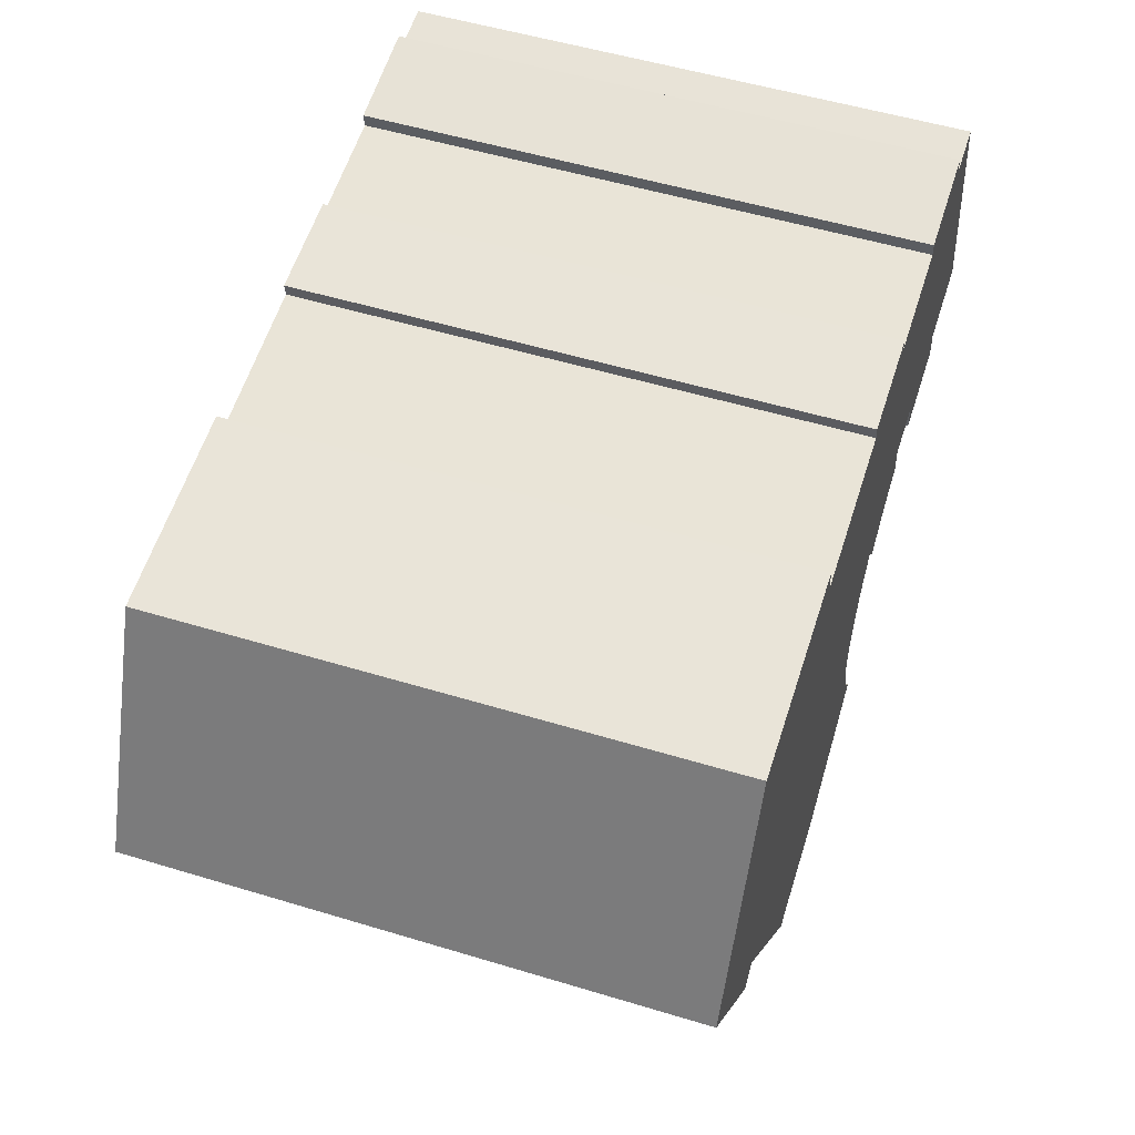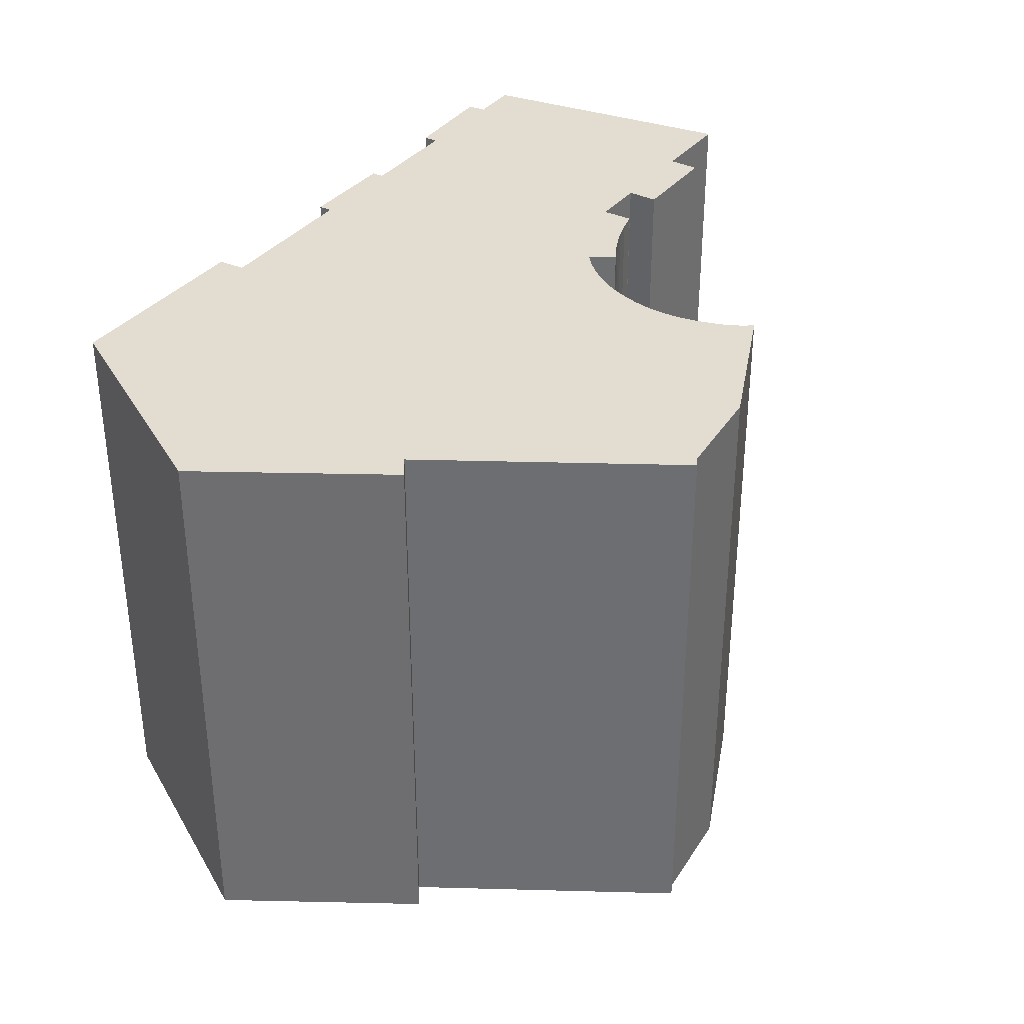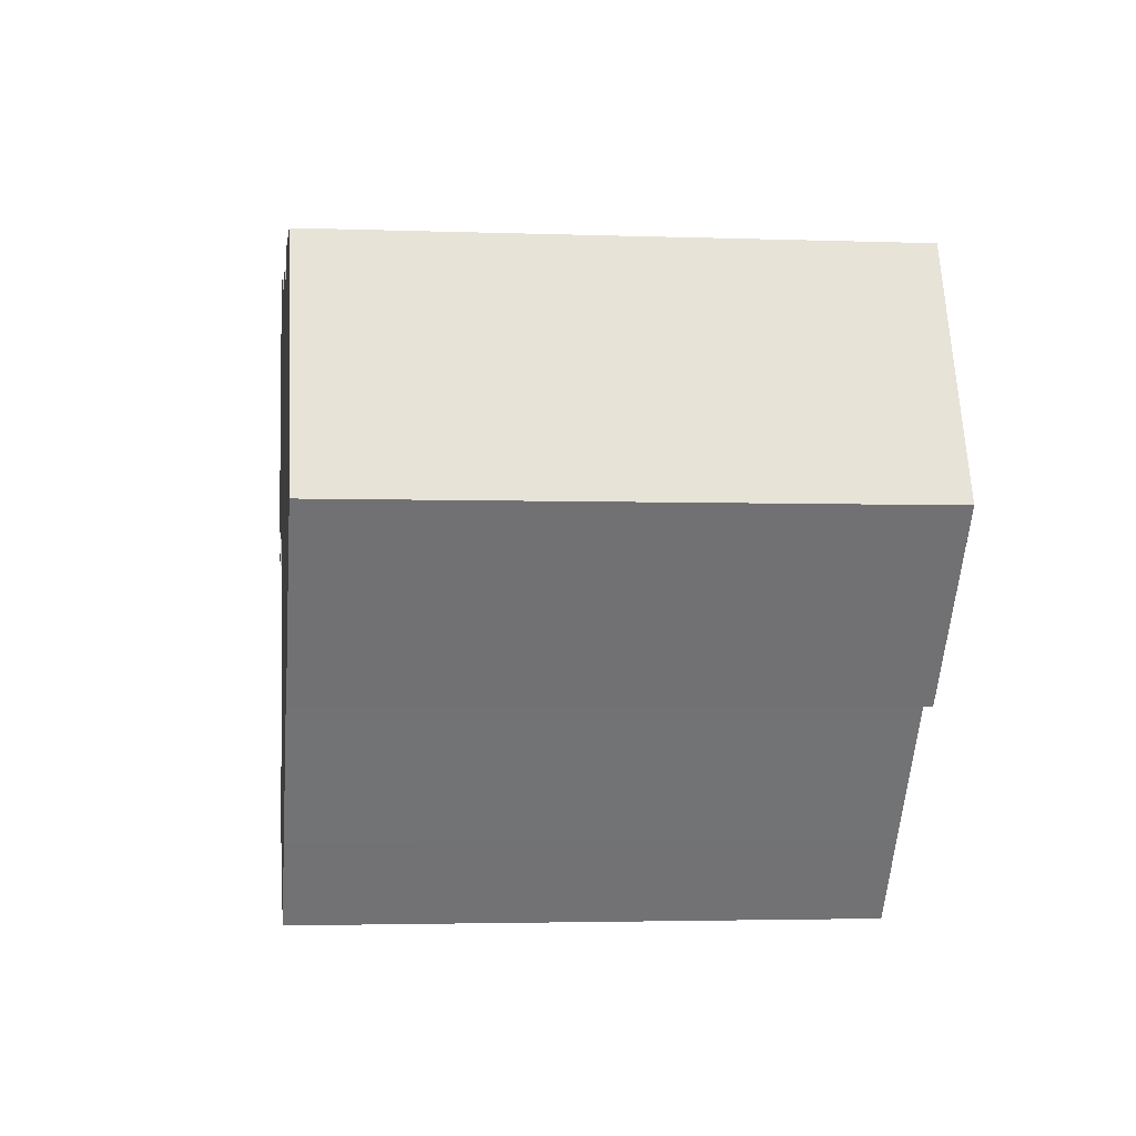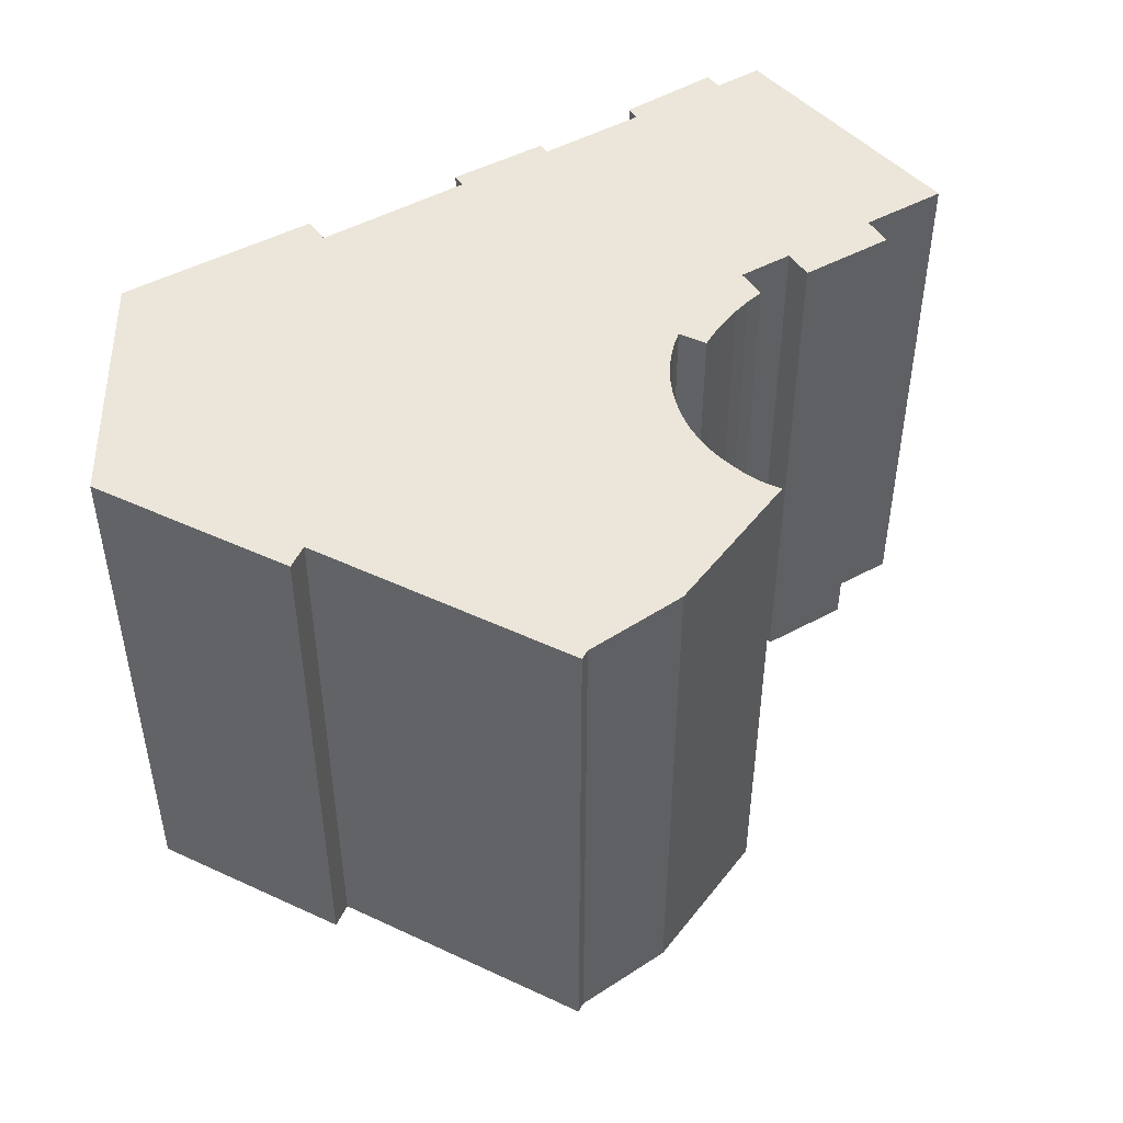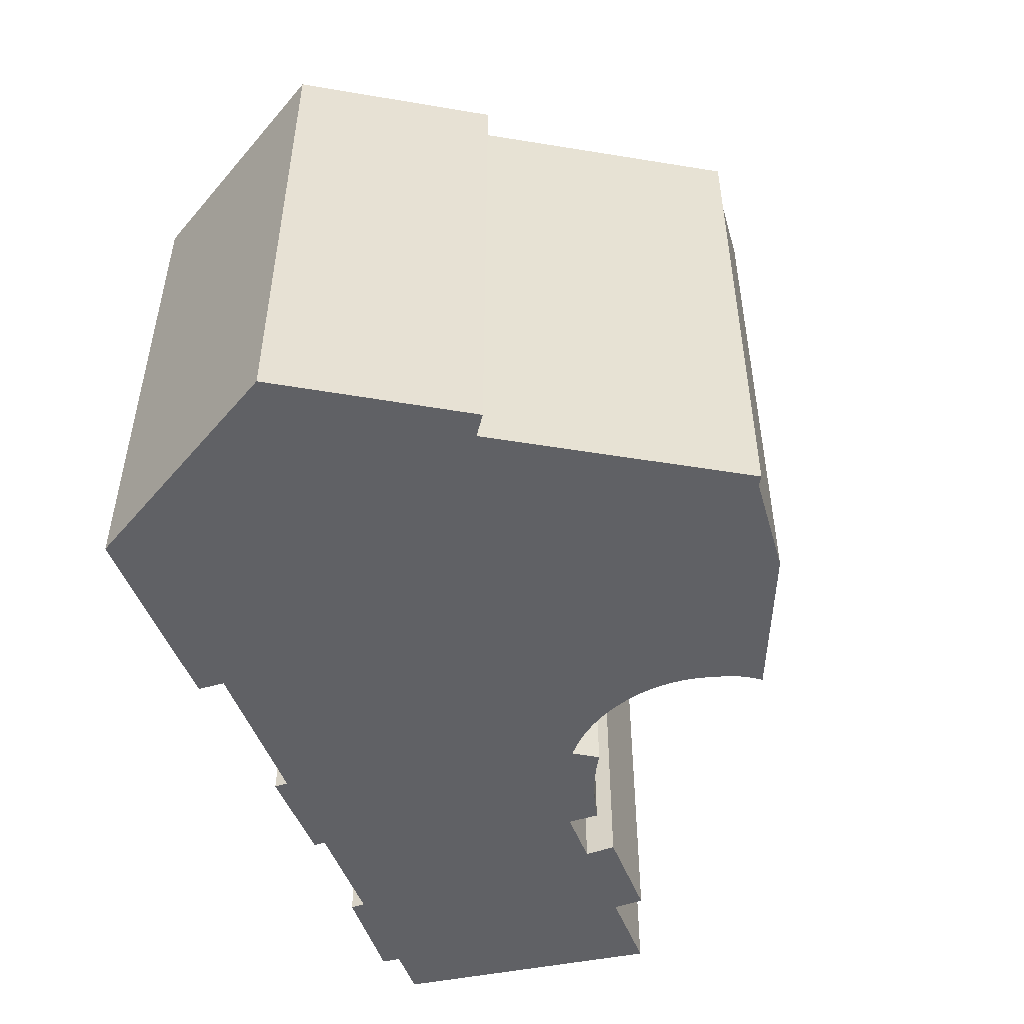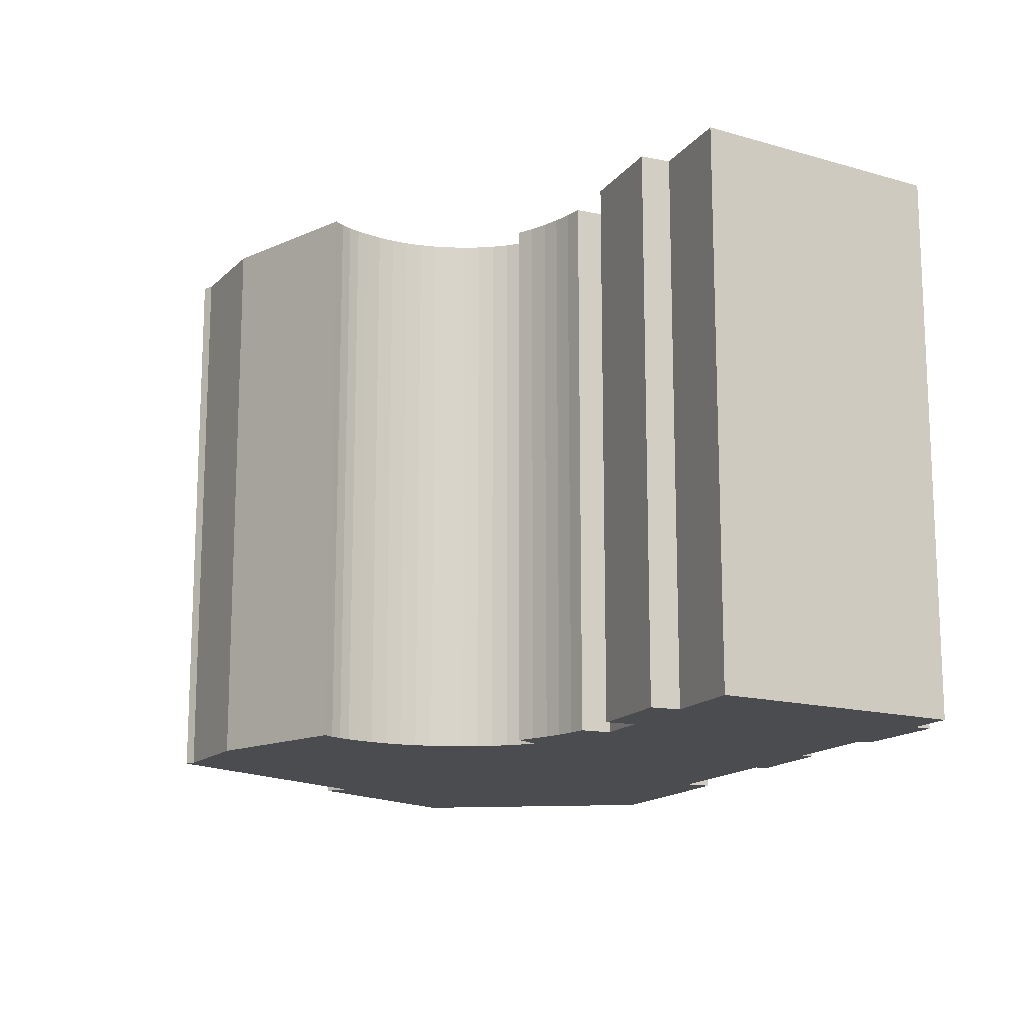
<metadata>
{"format":"obj","ext":"obj","renderer":"f3d","projection":"perspective","resolution":1024,"background":"white","views":[{"elev":53.1,"azim":108.0,"up":"+Z"},{"elev":35.4,"azim":129.4,"up":"+Y"},{"elev":-2.9,"azim":82.8,"up":"+Z"},{"elev":48.0,"azim":155.1,"up":"+Y"},{"elev":-50.4,"azim":117.2,"up":"+Y"},{"elev":-14.7,"azim":-107.0,"up":"+Y"}]}
</metadata>
<code>
v  4.795 -6.485e-16 10.59
v  4.641 -6.053e-16 9.885
v  8.037 -6.177e-16 10.09
v  13 -5.739e-16 9.373
v  12.95 -5.458e-16 8.914
v  13.68 -5.697e-16 9.304
v  11.71 2.108e-16 -3.443
v  12.29 2.362e-16 -3.858
v  13.01 1.821e-16 -2.974
v  12.61 2.123e-16 -3.467
v  18.7 8.953e-16 -14.62
v  22.63 9.434e-16 -15.41
v  29.44 4.385e-16 -7.162
v  28.64 5.029e-16 -8.212
v  25.29 7.713e-16 -12.6
v  22.96 9.585e-16 -15.65
v  23.2 -5.361e-16 8.756
v  23.02 -4.718e-16 7.705
v  31.11 -4.849e-16 7.919
v  10.48 1.681e-16 -2.746
v  11.11 1.881e-16 -3.072
v  13.43 2.101e-16 -3.431
v  13.8 2.405e-16 -3.928
v  14.12 2.731e-16 -4.46
v  14.39 3.075e-16 -5.021
v  14.6 3.433e-16 -5.606
v  35.21 8.136e-17 -1.329
v  14.74 3.802e-16 -6.209
v  14.85 4.197e-16 -6.854
v  14.88 4.596e-16 -7.506
v  14.84 4.995e-16 -8.157
v  14.73 5.389e-16 -8.8
v  14.56 5.773e-16 -9.429
v  14.31 6.144e-16 -10.03
v  14.13 6.409e-16 -10.47
v  13.9 6.661e-16 -10.88
v  13.63 6.895e-16 -11.26
v  13.31 7.11e-16 -11.61
v  13.67 7.233e-16 -11.81
v  14.06 7.364e-16 -12.03
v  30.2 4.785e-16 -7.815
v  16.85 -5.172e-16 8.446
v  7.144 4.867e-17 -0.7948
v  9.32 6.347e-17 -1.037
v  9.214 1.085e-16 -1.772
v  9.149 1.369e-16 -2.236
v  9.822 1.51e-16 -2.467
v  2.718 -6.211e-16 10.14
v  2.346 -5.362e-16 8.757
v  0.1259 -2.885e-17 0.4711
v  8.727 -6.112e-16 9.981
v  8.666 -5.773e-16 9.428
v  0 0 0
v  3.41 2.323e-17 -0.3794
v  16.92 -5.495e-16 8.974
v  3.328 6.843e-17 -1.118
v  3.277 9.622e-17 -1.571
v  7.062 9.383e-17 -1.532
v  7.012 1.217e-16 -1.987
v  8.038 21.89 10.09
v  8.728 21.89 9.98
v  8.666 21.89 9.427
v  12.95 21.89 8.913
v  13 21.89 9.372
v  13.68 21.89 9.303
v  16.92 21.89 8.973
v  16.85 21.89 8.445
v  23.02 21.89 7.705
v  23.2 21.89 8.755
v  31.11 21.89 7.918
v  35.21 21.89 -1.329
v  30.2 21.89 -7.815
v  29.45 21.89 -7.163
v  28.64 21.89 -8.213
v  25.29 21.89 -12.6
v  22.96 21.89 -15.65
v  22.63 21.89 -15.41
v  18.7 21.89 -14.62
v  14.06 21.89 -12.03
v  13.67 21.89 -11.81
v  13.31 21.89 -11.61
v  13.63 21.89 -11.26
v  13.9 21.89 -10.88
v  14.13 21.89 -10.47
v  14.31 21.89 -10.03
v  14.56 21.89 -9.429
v  14.73 21.89 -8.801
v  14.84 21.89 -8.158
v  14.88 21.89 -7.506
v  14.85 21.89 -6.854
v  14.75 21.89 -6.209
v  14.6 21.89 -5.607
v  14.39 21.89 -5.022
v  14.12 21.89 -4.461
v  13.8 21.89 -3.929
v  13.43 21.89 -3.432
v  13.01 21.89 -2.975
v  12.61 21.89 -3.468
v  12.29 21.89 -3.858
v  11.71 21.89 -3.444
v  11.11 21.89 -3.073
v  10.48 21.89 -2.747
v  9.822 21.89 -2.467
v  9.149 21.89 -2.237
v  9.215 21.89 -1.772
v  9.32 21.89 -1.037
v  7.145 21.89 -0.7955
v  7.063 21.89 -1.533
v  7.013 21.89 -1.988
v  3.278 21.89 -1.572
v  3.328 21.89 -1.118
v  3.41 21.89 -0.3801
v  0.0004673 21.89 -0.0006928
v  0.1264 21.89 0.4704
v  2.346 21.89 8.756
v  2.718 21.89 10.14
v  4.642 21.89 9.885
v  4.796 21.89 10.59
g defaultobject
f 1 2 3
f 4 5 6
f 7 8 9
f 10 9 8
f 11 12 13
f 14 13 12
f 15 14 12
f 16 15 12
f 17 18 19
f 20 19 18
f 21 19 20
f 7 19 21
f 9 19 7
f 22 19 9
f 23 19 22
f 24 19 23
f 25 19 24
f 26 19 25
f 27 19 26
f 28 27 26
f 29 27 28
f 30 27 29
f 31 27 30
f 32 27 31
f 33 27 32
f 34 27 33
f 35 27 34
f 36 27 35
f 37 27 36
f 38 27 37
f 39 27 38
f 40 27 39
f 11 27 40
f 13 27 11
f 41 27 13
f 42 43 18
f 44 18 43
f 45 18 44
f 46 18 45
f 47 18 46
f 20 18 47
f 48 49 2
f 50 2 49
f 3 2 50
f 51 3 50
f 52 51 50
f 5 52 50
f 53 5 50
f 54 5 53
f 6 5 54
f 55 6 54
f 56 55 54
f 57 55 56
f 43 55 57
f 58 43 57
f 59 58 57
f 42 55 43
f 60 51 61
f 51 60 3
f 61 52 62
f 52 61 51
f 62 5 63
f 5 62 52
f 64 5 4
f 5 64 63
f 64 6 65
f 6 64 4
f 65 55 66
f 55 65 6
f 66 42 67
f 42 66 55
f 67 18 68
f 18 67 42
f 69 18 17
f 18 69 68
f 69 19 70
f 19 69 17
f 70 27 71
f 27 70 19
f 71 41 72
f 41 71 27
f 73 41 13
f 41 73 72
f 73 14 74
f 14 73 13
f 74 15 75
f 15 74 14
f 75 16 76
f 16 75 15
f 77 16 12
f 16 77 76
f 78 12 11
f 12 78 77
f 79 11 40
f 11 79 78
f 80 40 39
f 40 80 79
f 81 39 38
f 39 81 80
f 82 38 37
f 38 82 81
f 83 37 36
f 37 83 82
f 84 36 35
f 36 84 83
f 85 35 34
f 35 85 84
f 86 34 33
f 34 86 85
f 87 33 32
f 33 87 86
f 88 32 31
f 32 88 87
f 89 31 30
f 31 89 88
f 90 30 29
f 30 90 89
f 91 29 28
f 29 91 90
f 92 28 26
f 28 92 91
f 93 26 25
f 26 93 92
f 94 25 24
f 25 94 93
f 95 24 23
f 24 95 94
f 96 23 22
f 23 96 95
f 97 22 9
f 22 97 96
f 97 10 98
f 10 97 9
f 98 8 99
f 8 98 10
f 100 8 7
f 8 100 99
f 101 7 21
f 7 101 100
f 102 21 20
f 21 102 101
f 103 20 47
f 20 103 102
f 104 47 46
f 47 104 103
f 105 46 45
f 46 105 104
f 106 45 44
f 45 106 105
f 107 44 43
f 44 107 106
f 107 58 108
f 58 107 43
f 108 59 109
f 59 108 58
f 110 59 57
f 59 110 109
f 111 57 56
f 57 111 110
f 112 56 54
f 56 112 111
f 113 54 53
f 54 113 112
f 114 53 50
f 53 114 113
f 115 50 49
f 50 115 114
f 116 49 48
f 49 116 115
f 116 2 117
f 2 116 48
f 118 2 1
f 2 118 117
f 118 3 60
f 3 118 1
f 107 108 110
f 109 110 108
f 116 117 115
f 114 115 117
f 60 114 117
f 61 114 60
f 62 114 61
f 63 114 62
f 65 114 63
f 66 114 65
f 113 114 66
f 112 113 66
f 67 112 66
f 68 112 67
f 111 112 68
f 110 111 68
f 107 110 68
f 106 107 68
f 100 97 99
f 98 99 97
f 73 71 72
f 69 70 68
f 106 68 70
f 105 106 70
f 104 105 70
f 103 104 70
f 102 103 70
f 101 102 70
f 100 101 70
f 97 100 70
f 71 97 70
f 96 97 71
f 95 96 71
f 94 95 71
f 93 94 71
f 92 93 71
f 91 92 71
f 90 91 71
f 89 90 71
f 88 89 71
f 87 88 71
f 86 87 71
f 85 86 71
f 84 85 71
f 83 84 71
f 82 83 71
f 81 82 71
f 80 81 71
f 79 80 71
f 78 79 71
f 73 78 71
f 74 78 73
f 75 78 74
f 77 78 75
f 76 77 75
f 63 64 65
f 117 118 60

</code>
